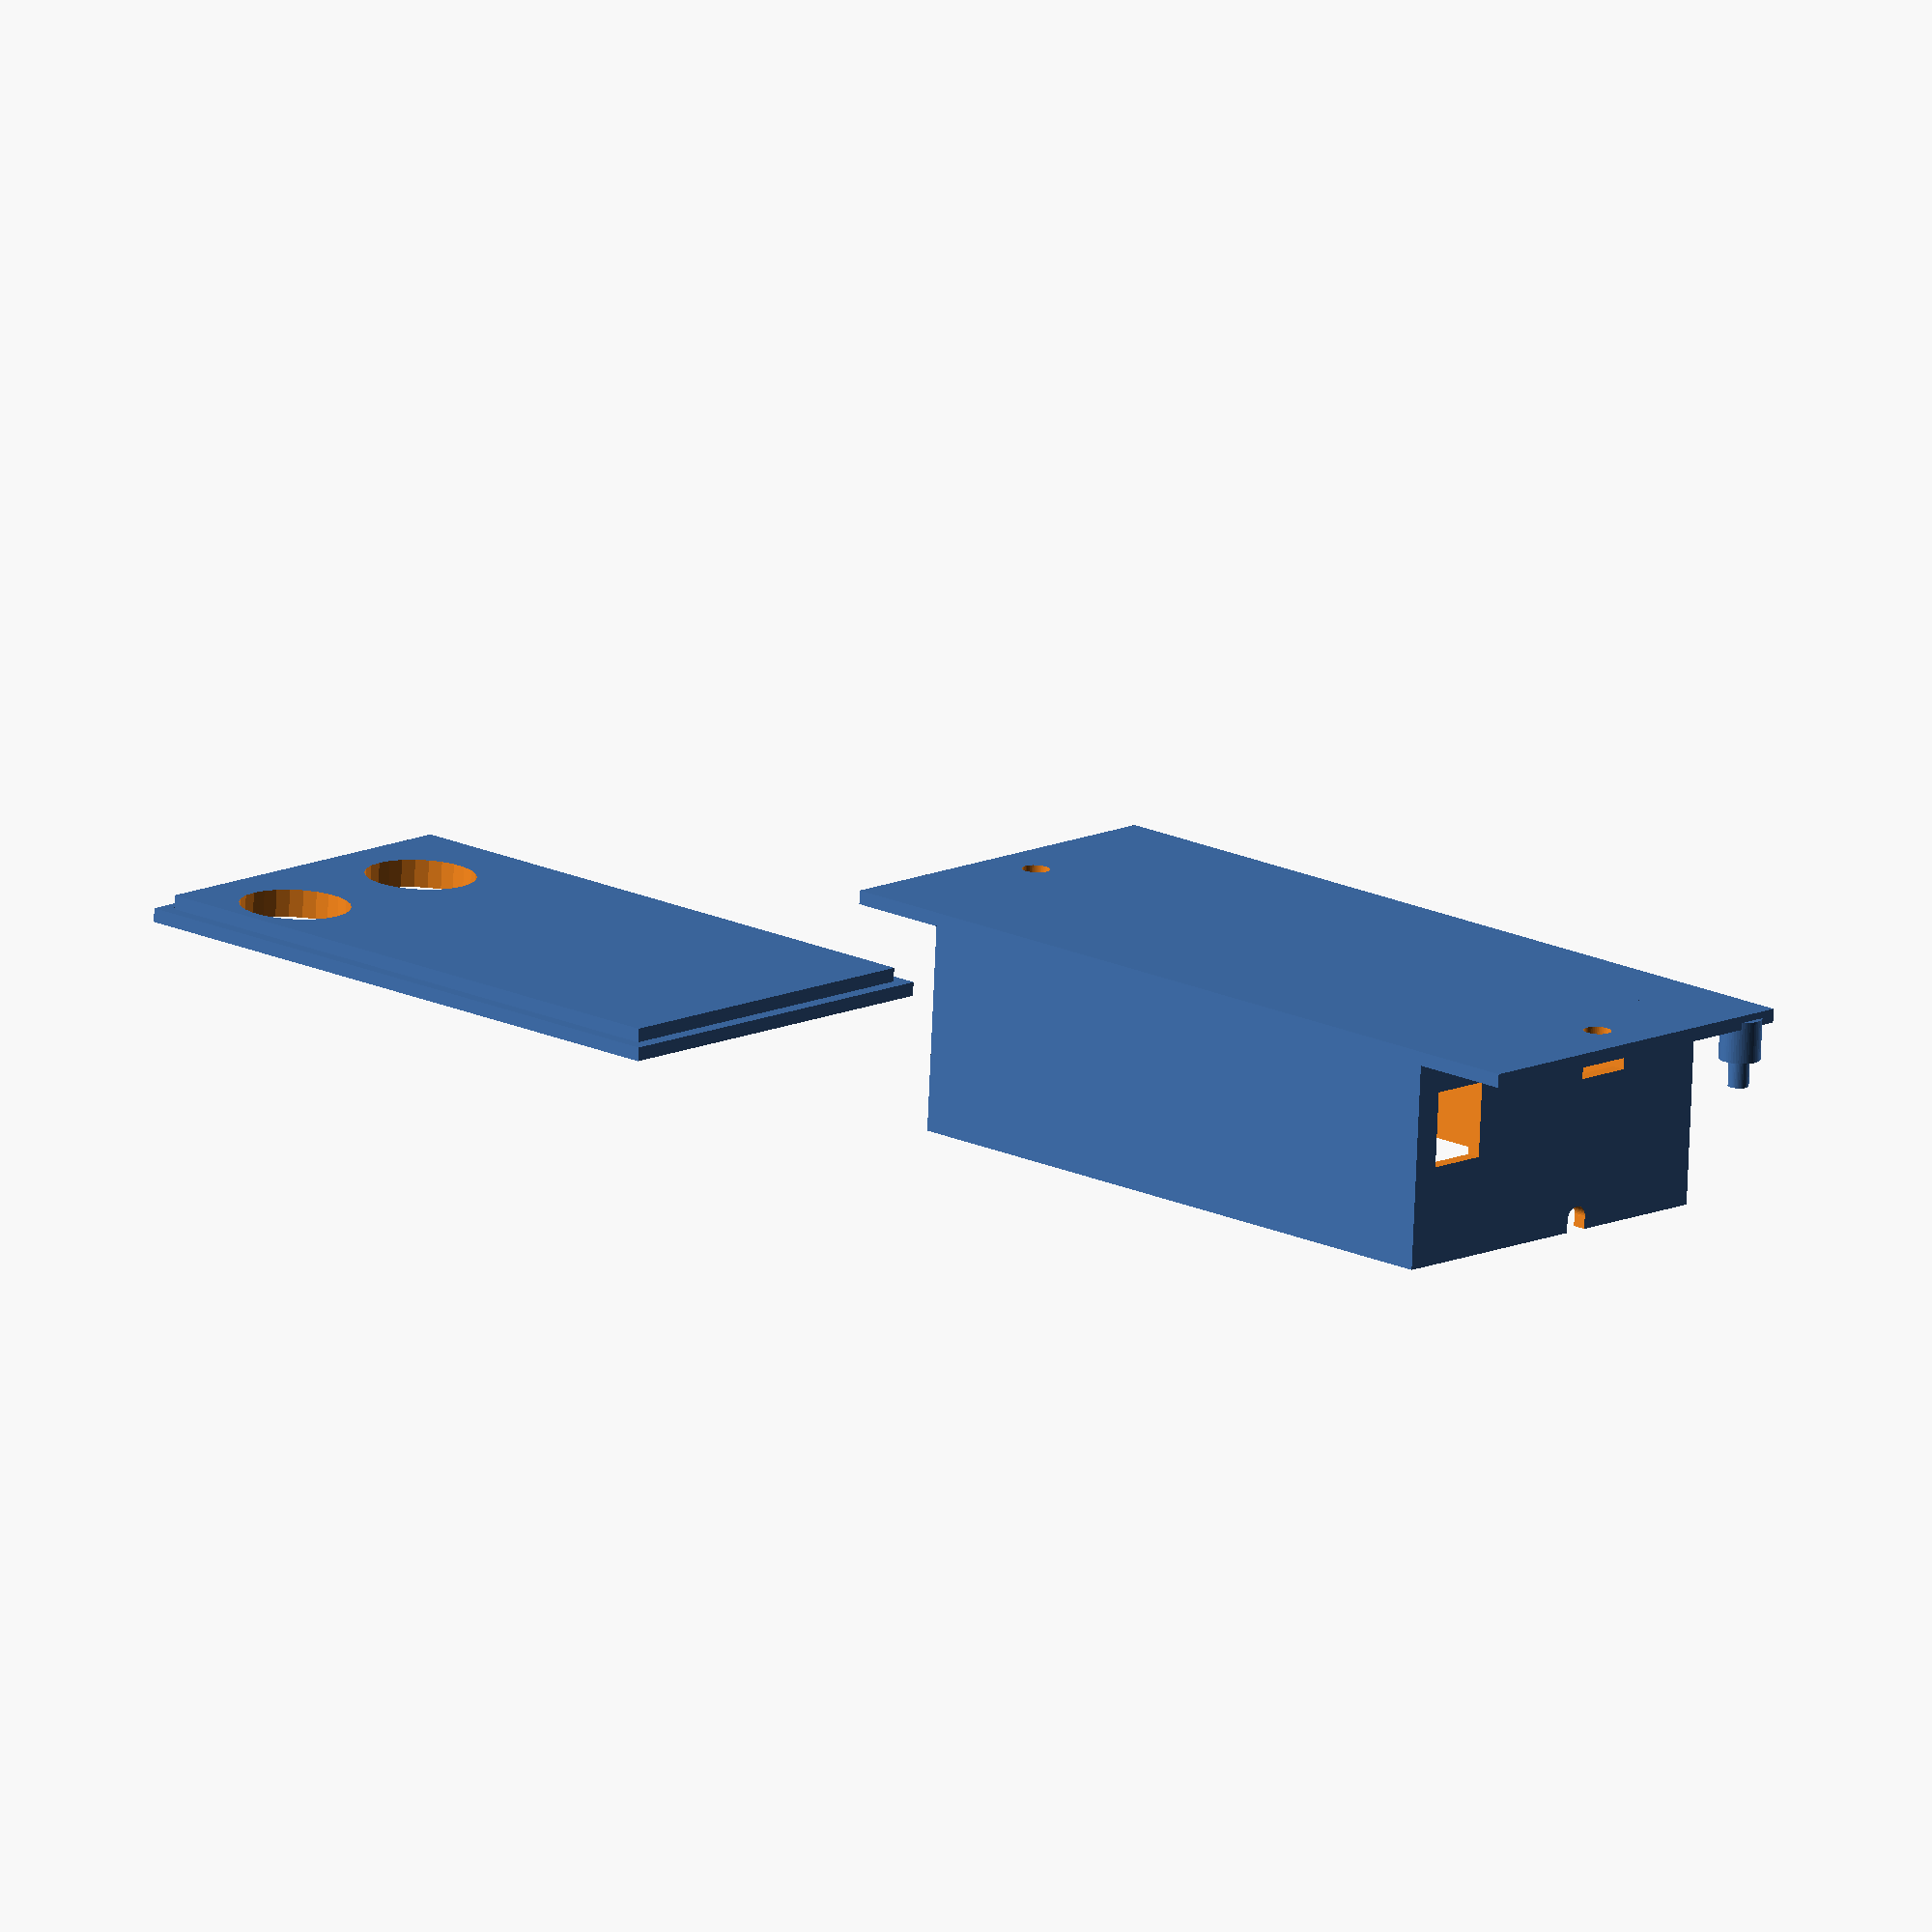
<openscad>
//Hülle

difference(){
		cube(size=[94,57,32]);
		translate([2,2,1.9]) cube(size=[90,53,50]);
		translate([-1,4,6.6]) cube(size=[10,9,11]);
		translate([-1,34,6.6]) cube(size=[10,8.5,3.1]);
		translate([-1,34,32-3.6/2]) rotate([0,90,0])cylinder(r=3.6/2, h=10, $fn=50);
		translate([-1,34-3.6/2,32-3.6/2]) cube(size=[10,3.6,10]);
}

difference(){
	translate([-15,0,0]) cube(size=[124,57,2]);
		translate([-15/2,57/2,-1]) cylinder(r=2, h=10, $fn=50);
		translate([15/2+94,57/2,-1]) cylinder(r=2, h=10, $fn=50);

}



translate([17.1-30,55-2.4,1]) Bolzen();
translate([15.7,4.4,1]) Bolzen();
translate([68.2,9.6,1]) Bolzen();
translate([68.2,37.3,1]) Bolzen();


module Bolzen(){
	cylinder(r=3/2, h=10, $fn=50);
	cylinder(r=3, h=6,center=false, $fn=50);
}

//Deckel

translate([150,0,0]) deckel();

module deckel(){
	difference(){
			union(){
				translate([0,0,32]) cube(size=[94,57,2]);
				translate([2,2,30]) cube(size=[90,57-4,2]);
			}
			translate([78,12,26]) cylinder(r=8, h=10);
			translate([78,38,26]) cylinder(r=8, h=10);
	}
}
//28 mm hoch arduino
//17 mm hoch bolzen
//36 mm spielraum
//53 mm hoch box
//9 mm hoch U-sensor

//arduino + bolzen = 45 mm





</openscad>
<views>
elev=254.8 azim=136.9 roll=2.5 proj=o view=solid
</views>
